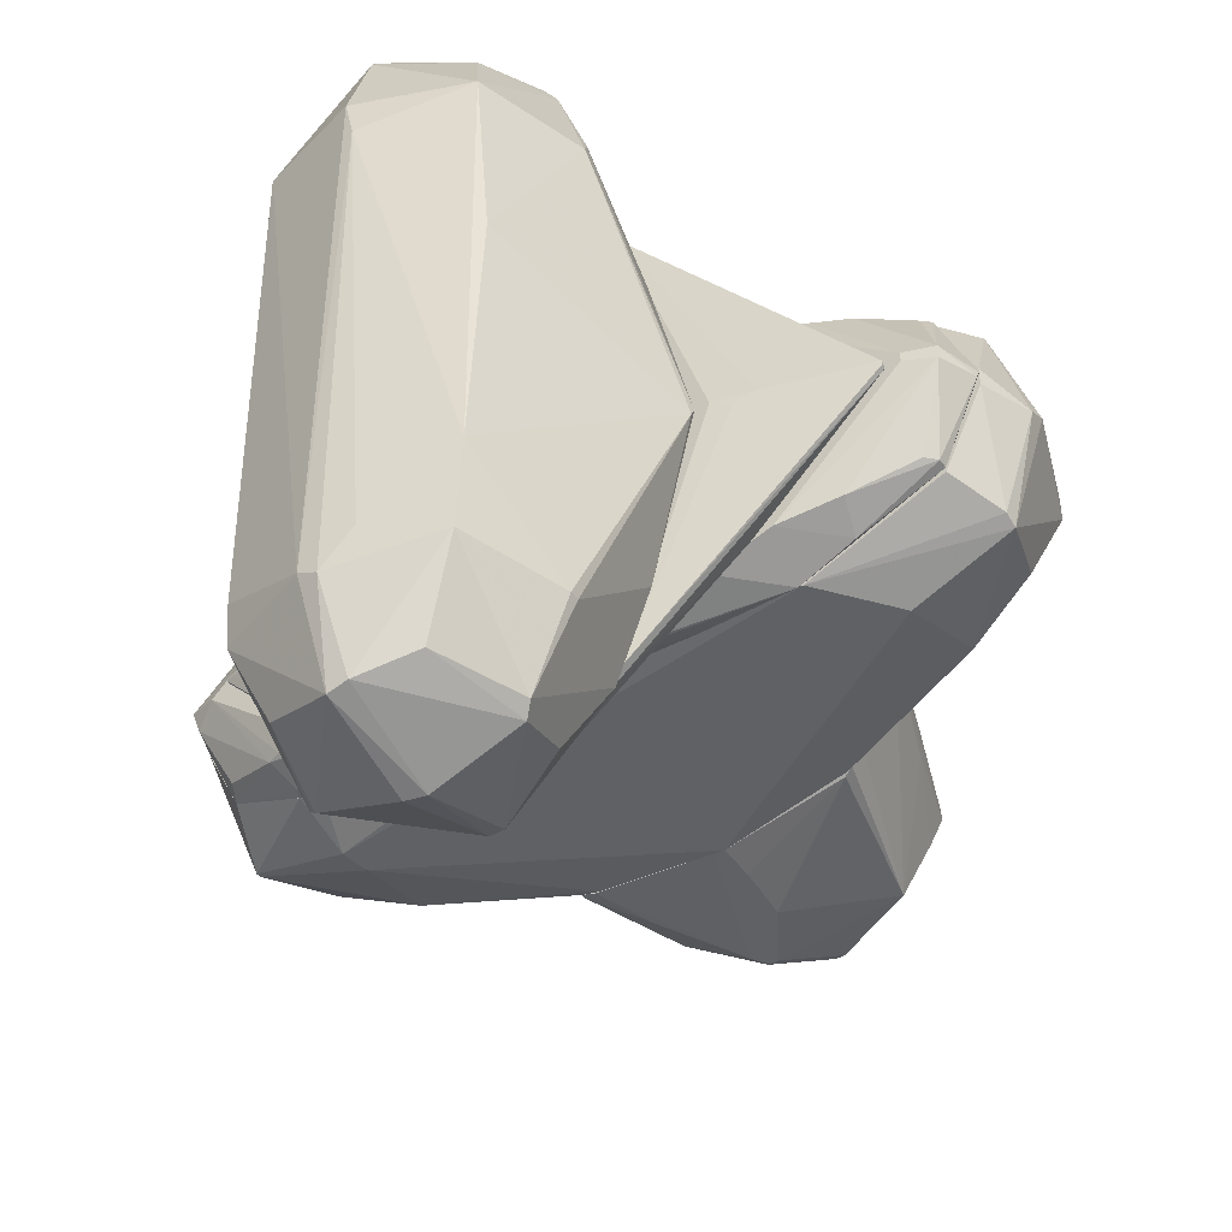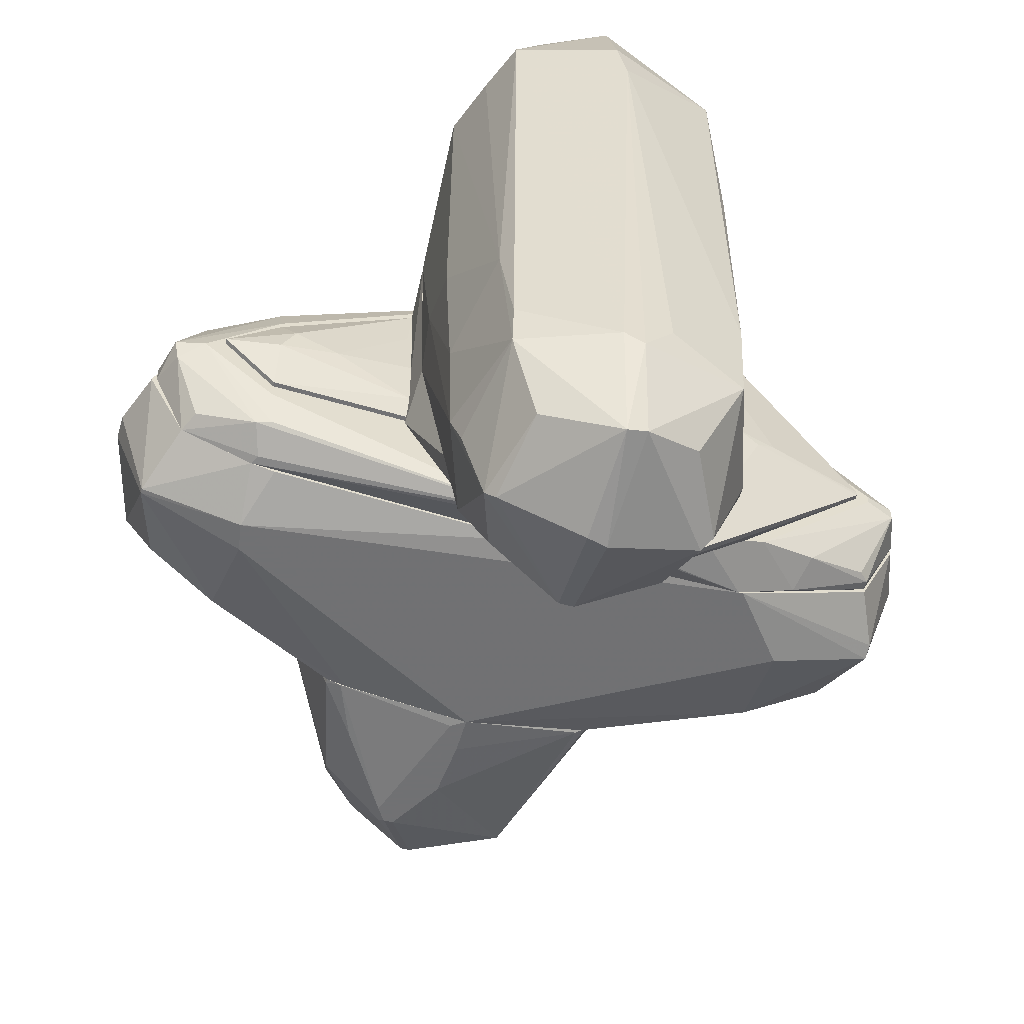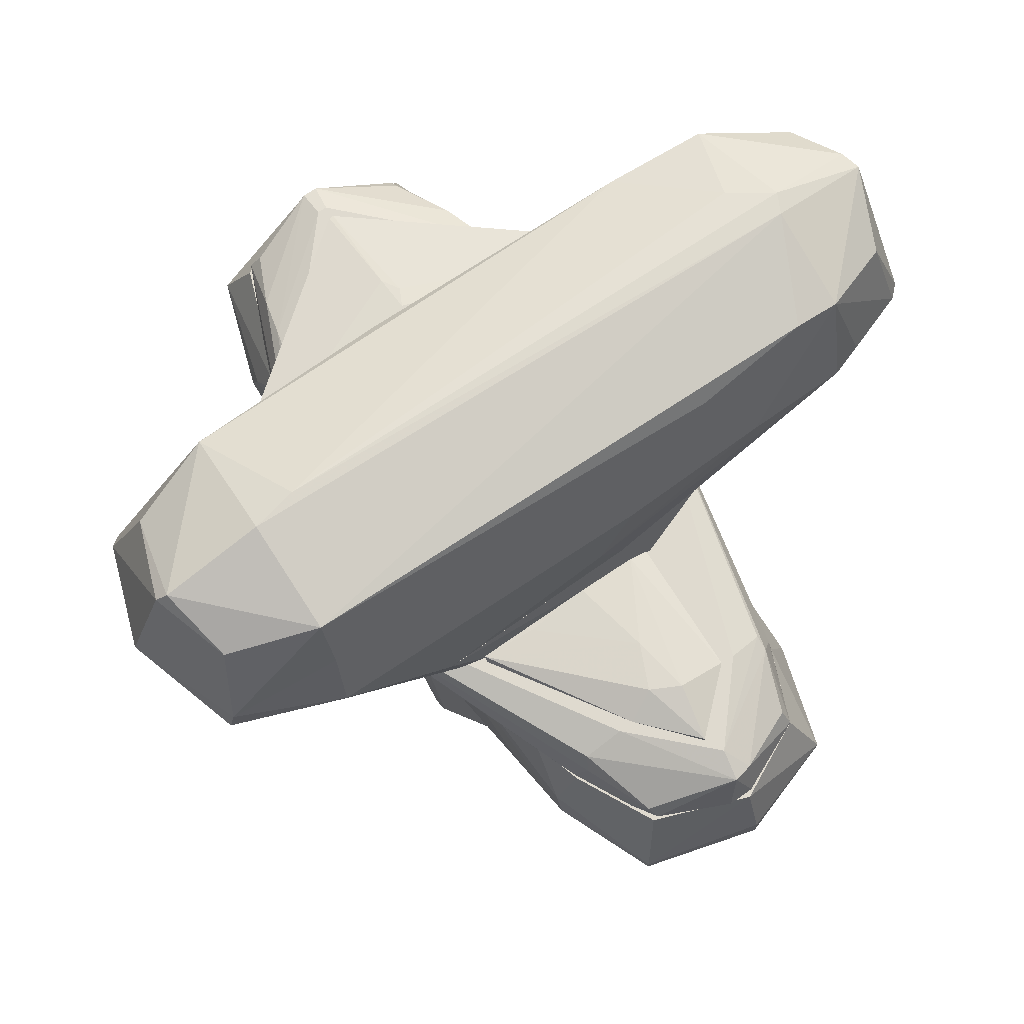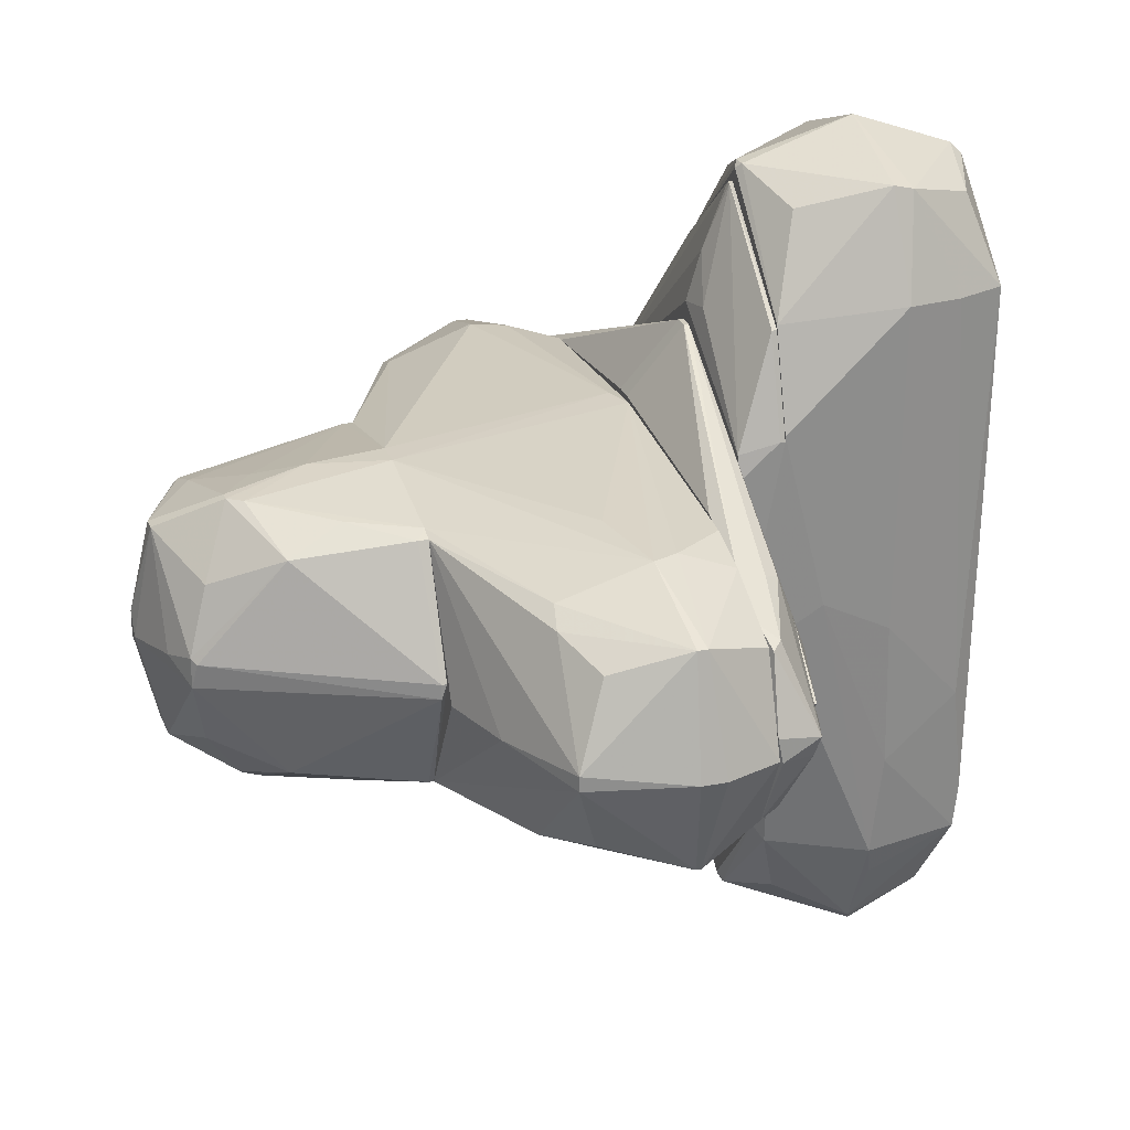
<metadata>
{"format":"obj","ext":"obj","renderer":"f3d","projection":"perspective","resolution":1024,"background":"white","views":[{"elev":-45.5,"azim":-146.6,"up":"+Z"},{"elev":-55.3,"azim":163.9,"up":"+Z"},{"elev":70.7,"azim":55.9,"up":"+Y"},{"elev":25.2,"azim":72.6,"up":"+Z"}]}
</metadata>
<code>
o convex_0
v -0.03467 -2.695 0.9738
v 0.000788 -2.061 -1.036
v 0.000788 -1.779 -1.036
v 1.482 -1.779 0.02173
v -0.9513 -1.779 0.868
v 0.03624 -3.401 -0.6834
v -0.8103 -3.295 -0.04854
v -0.9513 -1.779 -0.7891
v 0.1415 -3.401 0.7623
v 1.094 -1.779 0.8682
v 0.8822 -2.695 -0.7891
v 0.7764 -3.295 0.0922
v 1.094 -1.779 -0.8951
v -1.304 -1.849 0.02173
v -0.5989 -3.048 -0.7891
v -0.5989 -3.083 0.7621
v 0.3531 -2.907 -1.036
v 0.9174 -2.66 0.7623
v -0.03467 -1.779 1.045
v 0.3886 -2.942 1.009
v -0.03467 -3.542 -0.08378
v 0.7764 -3.295 -0.1192
v 0.1063 -3.366 -0.7891
v 1.482 -1.814 -0.08378
v 0.6706 -3.154 0.5507
v -1.304 -1.814 0.0922
v -0.8103 -3.295 0.02173
v 0.03624 -2.484 -1.036
v 0.03624 -3.401 0.7623
v 0.5648 -3.189 -0.613
v 0.177 -1.779 1.045
v 0.07142 -3.542 -0.04854
v -0.9513 -1.849 0.868
v 0.07142 -2.343 1.045
v -0.8809 -1.814 -0.8244
v 0.8116 -2.202 -0.9655
v -0.03467 -3.542 0.0922
v 1.482 -1.814 0.02173
v 0.8116 -2.273 0.9387
v -1.304 -1.779 -0.01331
v 0.8116 -3.26 0.05697
v -0.3873 -3.048 0.8328
v -1.022 -1.814 -0.648
v 1.094 -1.849 0.8682
v 0.03624 -3.366 -0.7891
v -1.093 -2.484 0.05697
v 0.2828 -2.907 -1.036
v 0.5296 -3.401 0.02173
v 0.459 -2.836 1.009
v 0.4238 -2.801 -1.036
v 0.988 -1.779 -0.9303
v -1.022 -2.625 -0.08378
v -0.5989 -3.119 0.7269
v -0.7399 -3.331 0.02173
v 0.318 -2.942 1.009
v 1.094 -1.814 -0.8951
v 0.3886 -2.942 -1.001
v 0.988 -1.779 0.9035
v 0.1063 -1.849 -1.036
v -0.7399 -3.225 -0.2954
v -1.269 -1.885 -0.04854
f 15 52 61
f 4 3 5
f 5 3 8
f 4 5 10
f 3 4 13
f 2 3 17
f 10 5 19
f 7 6 21
f 13 4 24
f 22 11 24
f 9 12 25
f 12 18 25
f 20 9 25
f 18 20 25
f 2 17 28
f 9 20 29
f 11 22 30
f 22 23 30
f 10 19 31
f 21 6 32
f 6 23 32
f 23 22 32
f 19 5 33
f 5 26 33
f 26 16 33
f 31 19 34
f 33 1 34
f 19 33 34
f 3 2 35
f 8 3 35
f 15 8 35
f 2 28 35
f 28 15 35
f 9 29 37
f 32 9 37
f 21 32 37
f 4 10 38
f 24 4 38
f 5 8 40
f 26 5 40
f 14 26 40
f 18 12 41
f 12 22 41
f 22 24 41
f 38 18 41
f 24 38 41
f 16 29 42
f 1 33 42
f 33 16 42
f 8 15 43
f 40 8 43
f 38 10 44
f 18 38 44
f 39 18 44
f 6 7 45
f 23 6 45
f 17 23 45
f 14 7 46
f 26 14 46
f 16 26 46
f 27 16 46
f 7 27 46
f 15 28 47
f 28 17 47
f 45 15 47
f 17 45 47
f 12 9 48
f 22 12 48
f 9 32 48
f 32 22 48
f 20 18 49
f 34 20 49
f 31 34 49
f 18 39 49
f 17 3 50
f 36 11 50
f 36 50 51
f 3 13 51
f 7 14 52
f 16 27 53
f 29 16 53
f 29 53 54
f 7 21 54
f 27 7 54
f 21 37 54
f 37 29 54
f 53 27 54
f 29 20 55
f 34 1 55
f 20 34 55
f 1 42 55
f 42 29 55
f 13 24 56
f 24 11 56
f 11 36 56
f 36 51 56
f 51 13 56
f 23 17 57
f 11 30 57
f 30 23 57
f 17 50 57
f 50 11 57
f 10 31 58
f 44 10 58
f 39 44 58
f 31 49 58
f 49 39 58
f 50 3 59
f 51 50 59
f 3 51 59
f 45 7 60
f 15 45 60
f 7 52 60
f 52 15 60
f 14 40 61
f 43 15 61
f 40 43 61
f 52 14 61
o convex_1
v -0.5987 0.9371 -2.588
v 1.059 1.501 2.067
v 0.9176 1.924 2.031
v -0.8104 1.396 2.737
v -0.0348 2.418 -2.165
v 1.023 0.6549 -0.2246
v -1.34 0.6549 0.02185
v 0.000652 0.6549 2.772
v -0.7752 2.206 1.996
v 0.9176 1.466 -2.27
v -0.7752 2.206 -2.058
v 0.03587 2.277 2.737
v 0.03587 0.6902 -2.729
v 0.7765 2.206 -1.776
v 0.03587 2.171 -2.835
v 0.03587 2.489 2.032
v 0.847 0.6549 1.961
v 0.7765 1.466 2.807
v -0.7752 1.466 -2.728
v 0.7765 2.277 2.031
v -0.8104 0.6549 2.067
v 0.6706 0.655 -1.882
v -0.0348 1.501 3.055
v 0.6706 1.431 -2.799
v -0.7752 0.6549 -1.988
v 1.023 1.501 -1.318
v -0.07001 1.396 -3.011
v -1.022 1.396 -2.058
v -1.057 1.431 1.961
v -0.8456 2.136 0.586
v 1.059 0.6549 1.256
v 0.7765 2.171 -2.094
v 0.1063 2.418 -2.094
v 0.7411 0.7254 -1.988
v -0.5987 1.995 2.596
v -0.0348 2.489 1.714
v -0.8104 2.207 -1.353
v 1.059 1.466 -0.2596
v 0.988 1.431 -2.058
v 0.5296 2.101 2.632
v 0.5296 0.8665 2.632
v -0.5987 0.8313 2.596
v -0.493 2.03 -2.658
v 0.847 2.101 -0.965
v -1.34 0.6904 -0.04822
v 0.5648 1.995 -2.623
v -1.022 0.6549 -1.318
v 0.5648 0.8665 -2.482
v -1.022 1.466 -2.058
v -0.2461 2.383 -1.882
v -1.022 0.6549 1.396
v -0.7398 1.466 2.807
v 0.000652 2.207 2.808
v -0.7046 1.396 -2.799
v 0.7765 1.607 2.772
v 0.7411 1.396 -2.729
v -0.07001 0.6902 2.808
v -0.07001 0.6902 -2.729
v 0.07108 1.431 -3.011
v -0.1052 2.171 -2.799
v -1.022 1.36 2.103
v 0.000652 0.6549 -2.659
v 1.059 0.9724 -0.0126
v 0.03587 0.6902 2.808
f 84 118 125
f 68 67 69
f 70 73 77
f 69 67 78
f 78 63 79
f 77 73 81
f 68 69 82
f 67 68 86
f 80 62 86
f 80 86 89
f 65 70 90
f 90 70 91
f 63 78 92
f 78 67 92
f 76 66 94
f 81 75 94
f 77 81 94
f 75 93 94
f 93 76 94
f 67 83 95
f 83 74 95
f 70 65 96
f 73 70 96
f 70 77 97
f 94 66 97
f 77 94 97
f 91 70 98
f 70 97 98
f 63 92 99
f 71 93 100
f 93 87 100
f 67 95 100
f 81 73 101
f 78 79 102
f 65 82 103
f 80 72 104
f 64 63 105
f 81 64 105
f 75 81 105
f 93 75 105
f 87 93 105
f 63 99 105
f 99 87 105
f 68 90 106
f 90 91 106
f 91 98 106
f 85 76 107
f 76 93 107
f 86 68 108
f 89 86 108
f 68 106 108
f 106 89 108
f 95 74 109
f 72 80 110
f 80 89 110
f 98 72 110
f 89 106 110
f 106 98 110
f 66 72 111
f 97 66 111
f 72 98 111
f 98 97 111
f 68 82 112
f 96 65 113
f 65 103 113
f 73 96 114
f 101 73 114
f 113 84 114
f 96 113 114
f 62 80 115
f 80 104 115
f 63 64 116
f 79 63 116
f 64 81 116
f 84 79 116
f 81 101 116
f 114 84 116
f 101 114 116
f 74 85 117
f 93 71 117
f 71 100 117
f 100 95 117
f 85 107 117
f 107 93 117
f 109 74 117
f 95 109 117
f 82 69 118
f 103 82 118
f 84 113 118
f 113 103 118
f 86 62 119
f 88 74 119
f 62 115 119
f 115 88 119
f 85 74 120
f 76 85 120
f 74 88 120
f 88 76 120
f 72 66 121
f 66 76 121
f 76 88 121
f 104 72 121
f 88 115 121
f 115 104 121
f 82 65 122
f 65 90 122
f 90 68 122
f 112 82 122
f 68 112 122
f 83 67 123
f 74 83 123
f 67 86 123
f 86 119 123
f 119 74 123
f 92 67 124
f 87 99 124
f 99 92 124
f 67 100 124
f 100 87 124
f 69 78 125
f 79 84 125
f 78 102 125
f 102 79 125
f 118 69 125
o convex_2
v 1.729 -0.05052 0.9739
v 0.000638 -1.779 -1.036
v 0.000638 -1.743 -1.036
v -2.785 -0.4386 0.8328
v -1.622 -0.05052 -1.036
v 0.1764 -1.779 1.044
v 2.787 -0.5091 -0.8245
v -2.785 -1.285 -0.04841
v 2.822 -1.32 -0.01331
v -1.657 -0.05052 1.044
v 2.892 -0.05052 -0.08373
v -2.785 -0.5445 -0.7892
v 2.822 -0.5797 0.7269
v -0.9512 -1.779 0.8681
v -2.891 -0.05052 -0.04841
v 1.094 -1.779 -0.8949
v 2.046 -0.4738 -1.036
v 1.094 -1.779 0.8681
v -0.9162 -1.779 -0.8243
v 2.081 -0.05052 -0.8596
v -0.06943 -0.05052 1.15
v -2.045 -0.615 1.08
v 2.116 -0.6149 1.009
v -2.186 -1.249 0.7975
v -2.045 -0.5797 -1.036
v -2.08 -1.32 -0.7537
v 2.081 -1.355 -0.8245
v 1.587 -1.779 -0.08373
v -1.41 -1.779 0.02201
v -3.032 -0.5797 0.05711
v 2.258 -1.285 0.6918
v 3.034 -0.6149 -0.08373
v 2.645 -0.05052 0.586
v -2.609 -0.05052 -0.6482
v -2.609 -0.05052 0.6918
v -2.785 -1.285 0.1273
v 2.822 -1.32 -0.119
v 2.011 -0.6854 -1.036
v 2.61 -0.05052 -0.6482
v 2.61 -1.144 -0.6482
v -2.609 -1.108 -0.5775
v -2.609 -1.073 0.6564
v 0.000638 -0.05052 -1.001
v -2.785 -0.5445 0.8328
v 2.645 -1.108 0.5507
v -0.0344 -1.779 1.044
v 1.517 -0.7561 1.044
v 2.822 -0.5091 0.7269
v -2.009 -1.249 0.8681
v 3.034 -0.4386 -0.08373
v 2.081 -1.249 0.7975
v 2.116 -1.602 -0.08373
v -0.2808 -0.1211 1.15
v -3.032 -0.4386 -0.01331
v -1.939 -0.368 1.08
v -2.256 -1.496 0.02201
v 2.046 -0.4386 1.009
v -2.891 -0.05052 0.09222
v 2.081 -0.05052 0.8681
v 0.9525 -1.779 -0.9303
v -2.785 -0.4386 -0.7537
v 0.9881 -1.779 0.9034
v 1.905 -0.05052 -0.8949
v 2.787 -0.5445 -0.8245
f 162 165 189
f 126 130 135
f 130 126 136
f 127 131 139
f 135 130 140
f 131 127 141
f 127 128 142
f 128 130 142
f 131 141 143
f 127 139 144
f 130 136 145
f 132 142 145
f 126 135 146
f 128 127 150
f 130 128 150
f 137 130 150
f 127 144 151
f 144 133 151
f 150 127 151
f 137 150 151
f 143 141 153
f 144 139 154
f 137 133 155
f 143 134 156
f 138 134 157
f 136 126 158
f 140 130 159
f 129 135 160
f 135 140 160
f 139 149 161
f 155 133 161
f 141 152 162
f 157 134 162
f 127 142 163
f 136 132 164
f 145 136 164
f 132 145 164
f 162 152 165
f 133 137 166
f 151 133 166
f 137 151 166
f 161 149 167
f 142 130 168
f 130 145 168
f 147 129 169
f 129 155 169
f 155 161 169
f 167 149 169
f 161 167 169
f 134 138 170
f 156 134 170
f 138 156 170
f 139 131 171
f 146 131 172
f 131 148 172
f 148 146 172
f 148 138 173
f 138 157 173
f 136 158 173
f 149 139 174
f 147 169 174
f 169 149 174
f 139 171 174
f 171 147 174
f 132 136 175
f 157 132 175
f 136 173 175
f 173 157 175
f 138 148 176
f 156 138 176
f 143 156 176
f 134 143 177
f 153 141 177
f 143 153 177
f 141 162 177
f 162 134 177
f 131 146 178
f 146 135 178
f 171 131 178
f 147 171 178
f 155 129 179
f 137 155 179
f 135 129 180
f 129 147 180
f 178 135 180
f 147 178 180
f 133 144 181
f 154 139 181
f 144 154 181
f 139 161 181
f 161 133 181
f 126 146 182
f 146 148 182
f 148 173 182
f 129 160 183
f 160 140 183
f 179 129 183
f 140 179 183
f 158 126 184
f 173 158 184
f 126 182 184
f 182 173 184
f 141 127 185
f 152 141 185
f 127 163 185
f 163 152 185
f 130 137 186
f 159 130 186
f 140 159 186
f 179 140 186
f 137 179 186
f 131 143 187
f 148 131 187
f 176 148 187
f 143 176 187
f 145 142 188
f 142 168 188
f 168 145 188
f 142 132 189
f 132 157 189
f 157 162 189
f 163 142 189
f 152 163 189
f 165 152 189
o convex_3
v 2.469 -0.05052 0.6566
v -0.06929 0.3022 -1.248
v -0.06929 0.3374 -1.248
v -2.644 -0.01524 0.6563
v 0.03594 0.3374 1.715
v -1.586 -0.05052 -1.036
v -2.574 0.3374 -0.01333
v 2.575 0.3374 -0.04842
v 2.61 -0.05052 -0.6481
v -0.246 -0.05052 1.186
v -2.609 -0.05052 -0.6127
v -1.657 0.3374 -0.8949
v 2.011 0.2669 -0.754
v 2.081 -0.05052 -0.8595
v 2.046 0.2316 0.7621
v -1.939 0.2669 0.8326
v -1.622 -0.05052 1.044
v 1.552 -0.05052 1.009
v 2.786 0.2669 -0.01333
v -2.891 -0.05052 0.05714
v 2.857 -0.05052 0.05714
v -2.785 0.2669 -0.04842
v -0.06929 0.3022 1.715
v 2.575 0.05531 0.5858
v 0.000487 -0.01524 -1.036
v -2.08 0.2316 -0.7891
v -1.551 0.3374 0.9384
v 2.046 0.3374 0.4802
v 2.046 0.3374 -0.5069
v -2.785 0.2669 0.05714
v -2.221 0.1964 0.7621
v 2.54 0.09055 -0.6127
v -2.609 0.02003 -0.6127
v -2.08 -0.05052 0.9033
v -1.199 0.3374 -1.036
v 2.046 -0.05052 0.868
v -0.06929 0.3374 1.715
v 2.116 0.2316 -0.754
v 0.000487 0.3374 -1.248
v 2.857 -0.01524 -0.1189
v 0.03594 0.3022 1.715
v -2.009 -0.01524 -0.8949
v 2.645 -0.01524 0.5507
v 2.116 0.1258 0.7975
v 2.046 0.02003 -0.8595
v 2.751 0.2316 -0.1543
v -2.644 -0.05052 0.6563
v -0.9161 -0.05052 -1.036
v -2.609 0.09055 0.5858
v -2.891 -0.01524 -0.01333
v -0.1047 -0.05052 1.186
v -2.574 0.3374 0.05714
v -2.538 0.09055 -0.6127
f 215 222 242
f 192 191 195
f 194 192 196
f 192 194 197
f 190 195 198
f 195 190 199
f 195 199 200
f 196 192 201
f 198 195 203
f 200 199 206
f 199 190 207
f 200 206 209
f 190 198 210
f 196 201 211
f 206 199 212
f 208 204 213
f 191 203 214
f 211 201 215
f 194 196 216
f 197 194 217
f 194 204 217
f 208 197 217
f 204 208 217
f 192 197 218
f 197 202 218
f 209 193 219
f 196 211 219
f 205 219 220
f 209 206 223
f 206 212 223
f 192 195 224
f 201 192 224
f 207 190 225
f 190 213 225
f 212 194 226
f 194 216 226
f 216 205 226
f 220 193 226
f 205 220 226
f 193 223 226
f 223 212 226
f 202 197 227
f 221 198 227
f 191 192 228
f 203 191 228
f 192 218 228
f 218 202 228
f 202 227 228
f 210 198 229
f 208 210 229
f 194 212 230
f 212 199 230
f 207 225 230
f 225 194 230
f 195 200 231
f 215 201 231
f 200 222 231
f 222 215 231
f 224 195 231
f 201 224 231
f 190 210 232
f 210 208 232
f 213 190 232
f 208 213 232
f 204 194 233
f 213 204 233
f 194 225 233
f 225 213 233
f 198 203 234
f 227 198 234
f 203 228 234
f 228 227 234
f 197 208 235
f 198 221 235
f 227 197 235
f 221 227 235
f 229 198 235
f 208 229 235
f 193 209 236
f 223 193 236
f 209 223 236
f 195 191 237
f 203 195 237
f 191 214 237
f 214 203 237
f 219 193 238
f 193 220 238
f 220 219 238
f 200 209 239
f 209 219 239
f 219 211 239
f 222 200 239
f 211 222 239
f 199 207 240
f 230 199 240
f 207 230 240
f 216 196 241
f 205 216 241
f 219 205 241
f 196 219 241
f 211 215 242
f 222 211 242
o convex_4
v -1.586 0.6195 -0.04814
v 1.059 0.6549 1.221
v 1.059 0.6195 1.221
v 0.000543 0.6195 -2.553
v -0.03467 0.3375 1.856
v -2.468 0.3375 -0.01289
v 1.059 0.3375 -0.4712
v -0.03467 0.6549 2.667
v -0.03467 0.3375 -1.424
v -0.8104 0.6549 -1.847
v 0.8115 0.6549 -1.283
v 1.023 0.3375 1.15
v -0.8104 0.6549 2.032
v -1.516 0.3375 -0.93
v -1.445 0.3375 0.9385
v 0.847 0.6195 1.926
v -2.468 0.3728 0.02237
v 0.03576 0.4433 -1.988
v -0.03467 0.6195 2.667
v -1.445 0.6549 0.02237
v 0.5294 0.6549 -1.953
v 1.023 0.6549 -0.2249
v -0.7752 0.6195 2.067
v -0.03467 0.4433 2.208
v -0.03467 0.6549 -2.553
v -0.6695 0.6195 -1.988
v 0.5294 0.6195 -1.953
v -0.06988 0.4433 -1.988
v 0.2122 0.3728 1.891
v 0.7763 0.3375 -0.8243
v 0.847 0.6549 1.926
v 0.000543 0.6195 2.667
v -1.727 0.5843 0.02237
v 1.059 0.3375 0.9737
v -2.397 0.3375 0.09186
v -0.03467 0.6195 -2.553
v -2.468 0.3728 -0.01289
f 259 275 279
f 247 248 249
f 244 245 249
f 249 248 251
f 250 244 252
f 252 244 253
f 247 249 254
f 250 252 255
f 251 248 256
f 248 247 257
f 245 244 258
f 254 245 258
f 252 243 262
f 255 252 262
f 252 253 263
f 244 249 264
f 253 244 264
f 249 253 264
f 250 255 265
f 255 259 265
f 261 250 265
f 257 261 265
f 257 247 266
f 261 257 266
f 263 246 267
f 252 263 267
f 248 252 268
f 256 248 268
f 252 267 268
f 253 249 269
f 260 246 269
f 246 263 269
f 263 253 269
f 251 256 270
f 246 260 270
f 260 251 270
f 247 254 271
f 266 247 271
f 249 251 272
f 251 260 272
f 269 249 272
f 260 269 272
f 244 250 273
f 258 244 273
f 258 273 274
f 254 258 274
f 250 261 274
f 261 266 274
f 271 254 274
f 266 271 274
f 273 250 274
f 259 255 275
f 262 243 275
f 255 262 275
f 249 245 276
f 254 249 276
f 245 254 276
f 248 257 277
f 259 248 277
f 257 265 277
f 265 259 277
f 267 246 278
f 256 268 278
f 268 267 278
f 246 270 278
f 270 256 278
f 243 252 279
f 252 248 279
f 248 259 279
f 275 243 279
o convex_5
v 1.094 0.408 0.5861
v 2.434 0.3727 0.02196
v 2.434 0.3374 0.02196
v 1.059 0.3727 -0.4366
v 2.046 0.4785 -0.04861
v 1.094 0.3374 0.9741
v 2.046 0.3374 -0.4013
v 1.059 0.4432 -0.2955
v 1.059 0.3374 -0.4366
v 1.94 0.4785 0.1629
v 1.059 0.3727 0.9741
v 2.046 0.3727 -0.4013
v 2.046 0.3727 0.3745
v 1.059 0.4432 0.1277
v 1.623 0.4785 0.02196
f 287 293 294
f 281 282 286
f 282 285 286
f 283 286 288
f 286 285 288
f 287 283 288
f 281 284 289
f 288 285 290
f 287 288 290
f 284 281 291
f 281 286 291
f 286 283 291
f 287 284 291
f 283 287 291
f 282 281 292
f 285 282 292
f 281 289 292
f 290 285 292
f 289 290 292
f 290 280 293
f 287 290 293
f 284 287 294
f 289 284 294
f 280 290 294
f 290 289 294
f 293 280 294

</code>
